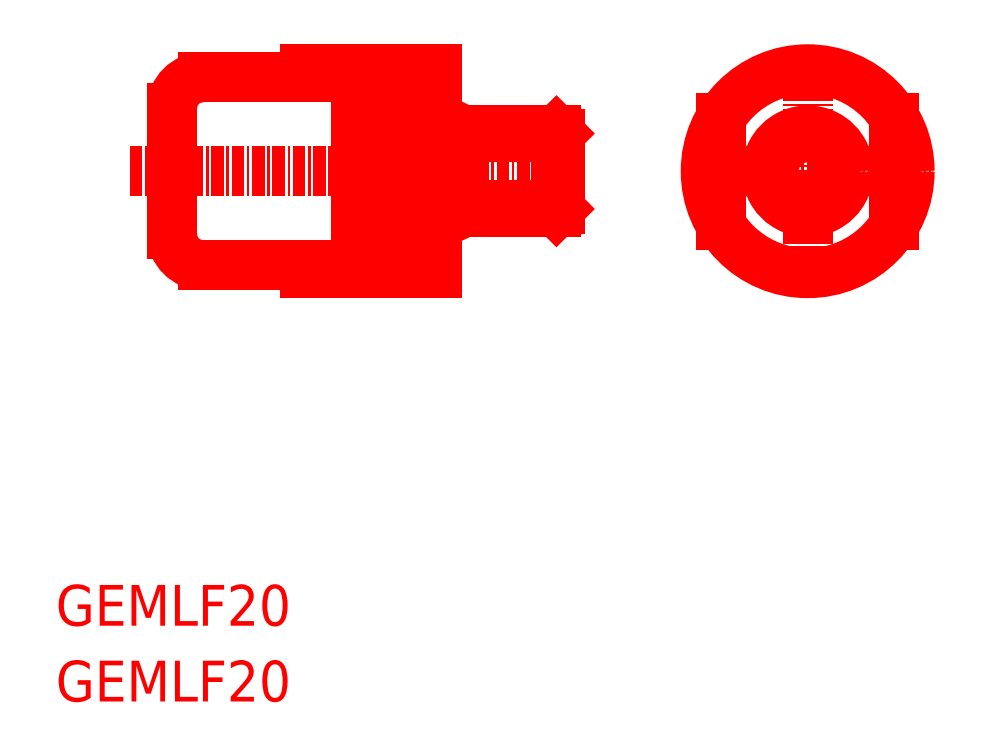
<metadata>
{"format":"dxf","ext":"dxf","renderer":"ezdxf+matplotlib","layout":"modelspace","background":"white","min_lineweight":24,"dpi":150}
</metadata>
<code>
0
SECTION
2
ENTITIES
0
LINE
8
CENTER
10
87.72
20
63.85
30
0
11
87.72
21
39.62
31
0
0
LINE
8
CENTER
10
21.2
20
51.74
30
0
11
65.9
21
51.74
31
0
0
LINE
8
0
10
38.38
20
61.74
30
0
11
51.38
21
61.74
31
0
0
LINE
8
0
10
38.38
20
41.74
30
0
11
51.38
21
41.74
31
0
0
LINE
8
0
10
25.38
20
57.94
30
0
11
25.38
21
45.54
31
0
0
LINE
8
0
10
38.38
20
61.74
30
0
11
38.38
21
60.94
31
0
0
LINE
8
0
10
38.38
20
42.54
30
0
11
38.38
21
41.74
31
0
0
LINE
8
0
10
51.38
20
61.74
30
0
11
51.38
21
41.74
31
0
0
LINE
8
0
10
63.38
20
55.44
30
0
11
63.38
21
48.04
31
0
0
LINE
8
0
10
63.08
20
55.74
30
0
11
53.38
21
55.74
31
0
0
LINE
8
0
10
63.38
20
55.06
30
0
11
53.38
21
55.06
31
0
0
LINE
8
0
10
63.38
20
48.41
30
0
11
53.38
21
48.41
31
0
0
LINE
8
0
10
63.08
20
47.74
30
0
11
53.38
21
47.74
31
0
0
LINE
8
0
10
63.08
20
55.74
30
0
11
63.38
21
55.44
31
0
0
LINE
8
0
10
63.38
20
48.04
30
0
11
63.08
21
47.74
31
0
0
LINE
8
0
10
63.08
20
55.74
30
0
11
63.08
21
47.74
31
0
0
LINE
8
0
10
46.38
20
57
30
0
11
46.38
21
46.47
31
0
0
LINE
8
0
10
46.38
20
57
30
0
11
51.38
21
57
31
0
0
LINE
8
0
10
46.38
20
46.47
30
0
11
51.38
21
46.47
31
0
0
LINE
8
0
10
53.38
20
55.74
30
0
11
53.38
21
47.74
31
0
0
LINE
8
0
10
46.38
20
57
30
0
11
51.38
21
46.47
31
0
0
LINE
8
0
10
51.38
20
57
30
0
11
46.38
21
46.47
31
0
0
LINE
8
CENTER
10
75.61
20
51.74
30
0
11
99.84
21
51.74
31
0
0
LINE
8
0
10
53.38
20
55.06
30
0
11
51.38
21
55.06
31
0
0
LINE
8
0
10
53.38
20
48.41
30
0
11
51.38
21
48.41
31
0
0
LINE
8
0
10
79.22
20
57
30
0
11
79.22
21
46.47
31
0
0
LINE
8
0
10
96.22
20
57
30
0
11
96.22
21
46.47
31
0
0
LINE
8
0
10
43.38
20
60.94
30
0
11
43.38
21
42.54
31
0
0
LINE
8
0
10
28.38
20
60.94
30
0
11
43.38
21
60.94
31
0
0
LINE
8
0
10
28.38
20
42.54
30
0
11
43.38
21
42.54
31
0
0
CIRCLE
8
0
10
87.72
20
51.74
30
0
40
4
0
CIRCLE
8
0
10
87.72
20
51.74
30
0
40
3.324
0
CIRCLE
8
0
10
87.72
20
51.74
30
0
40
10
0
ARC
8
0
10
28.38
20
57.94
30
0
40
3
50
90
51
180
0
ARC
8
0
10
28.38
20
45.54
30
0
40
3
50
180
51
270
0
TEXT
8
0
10
13.96
20
7.149
30
0
40
4
50
0
1
GEMLF20
0
TEXT
8
0
10
13.96
20
-0.2838
30
0
40
4
50
0
1
GEMLF20
0
ENDSEC
0
EOF

</code>
